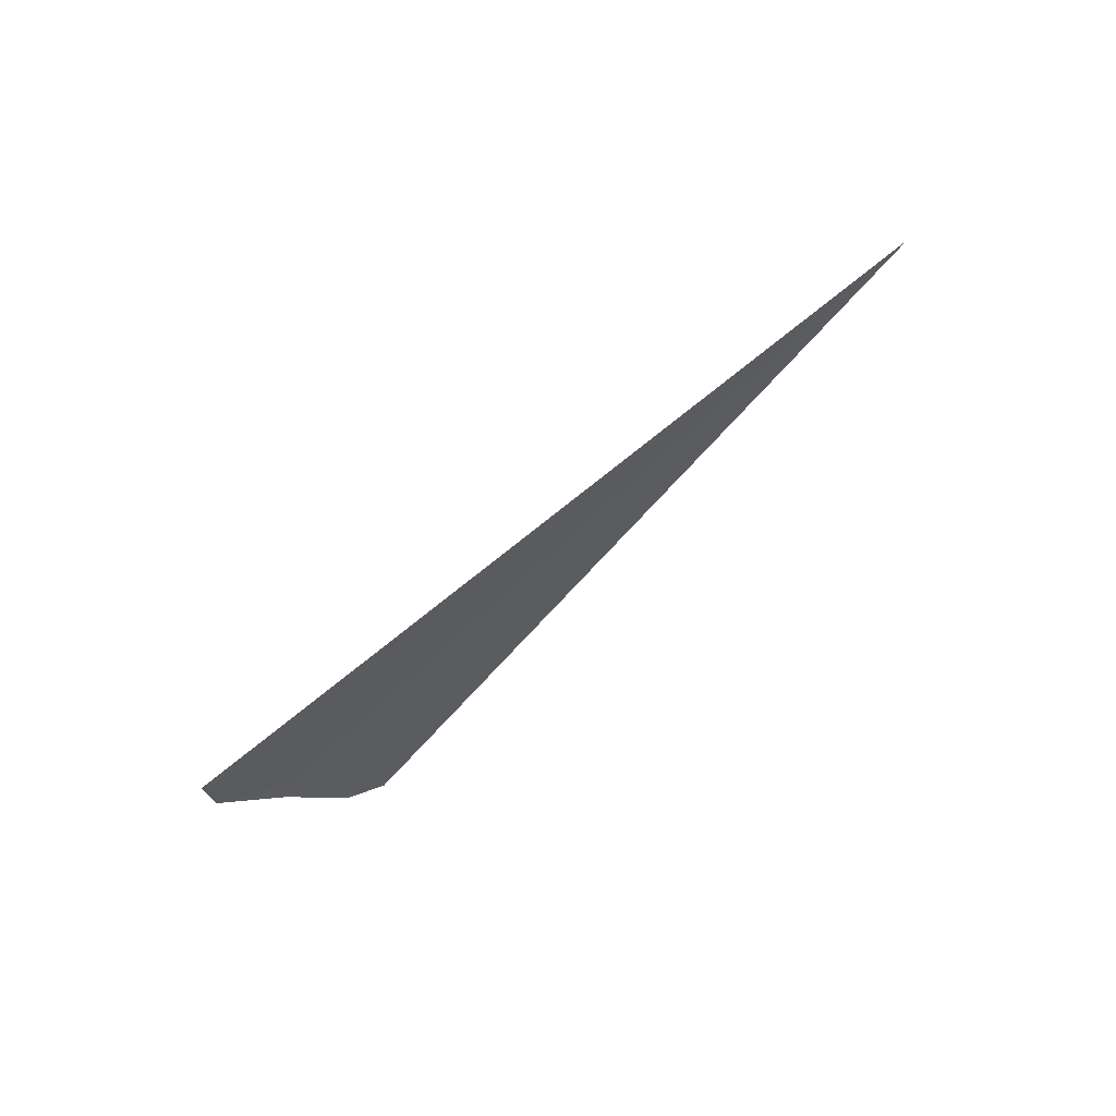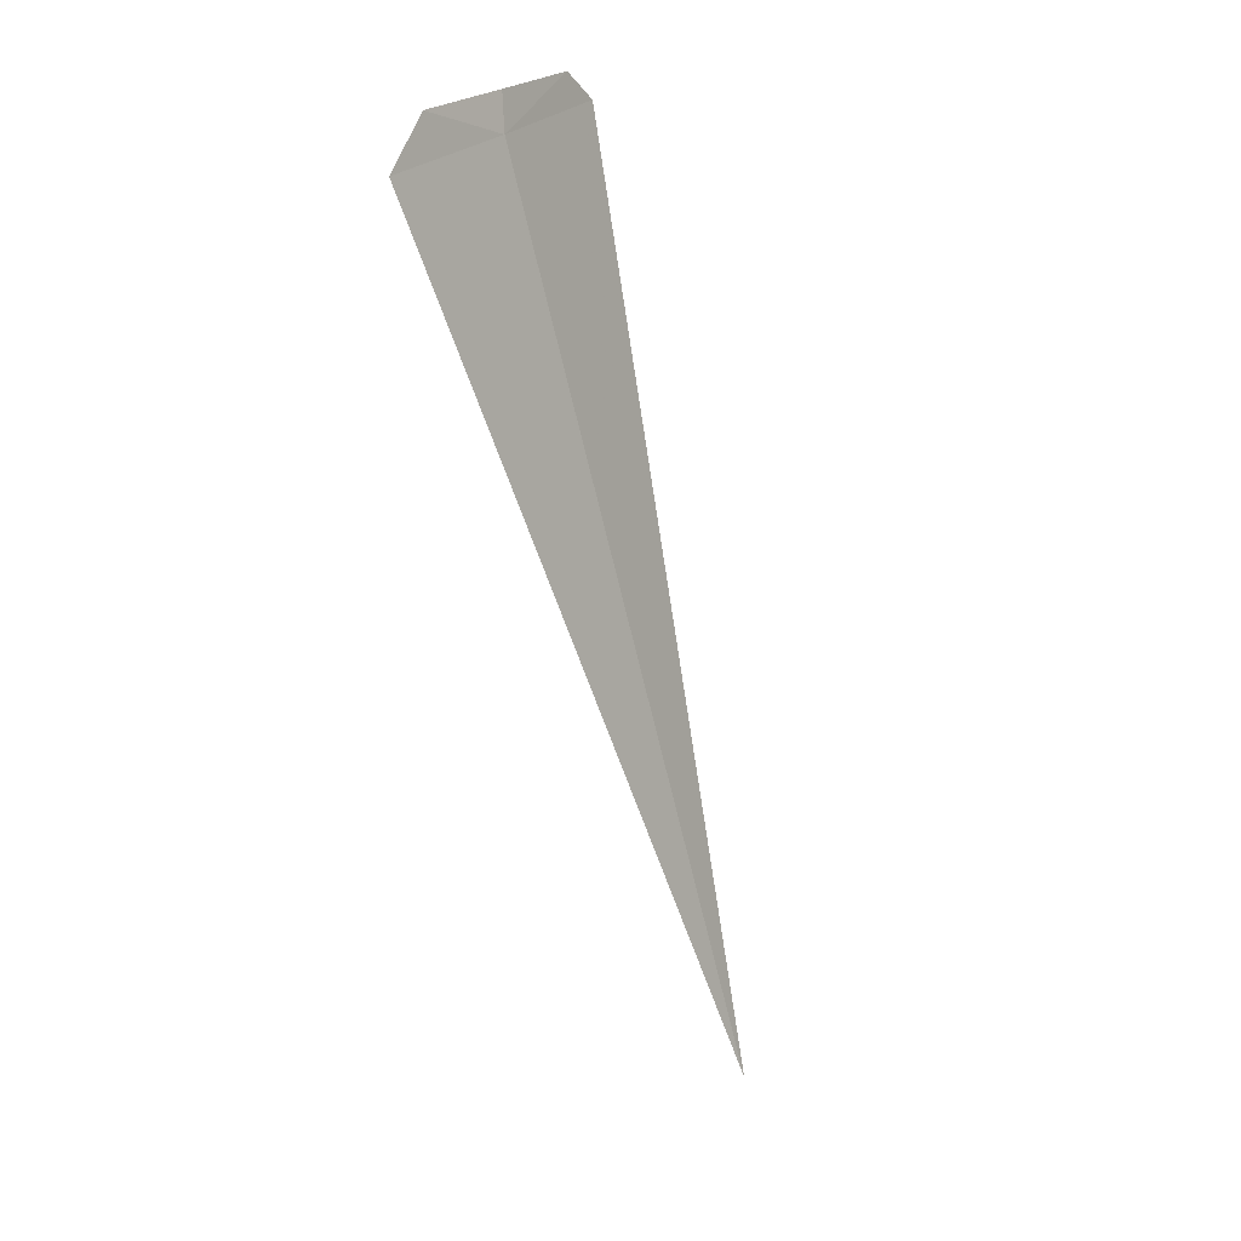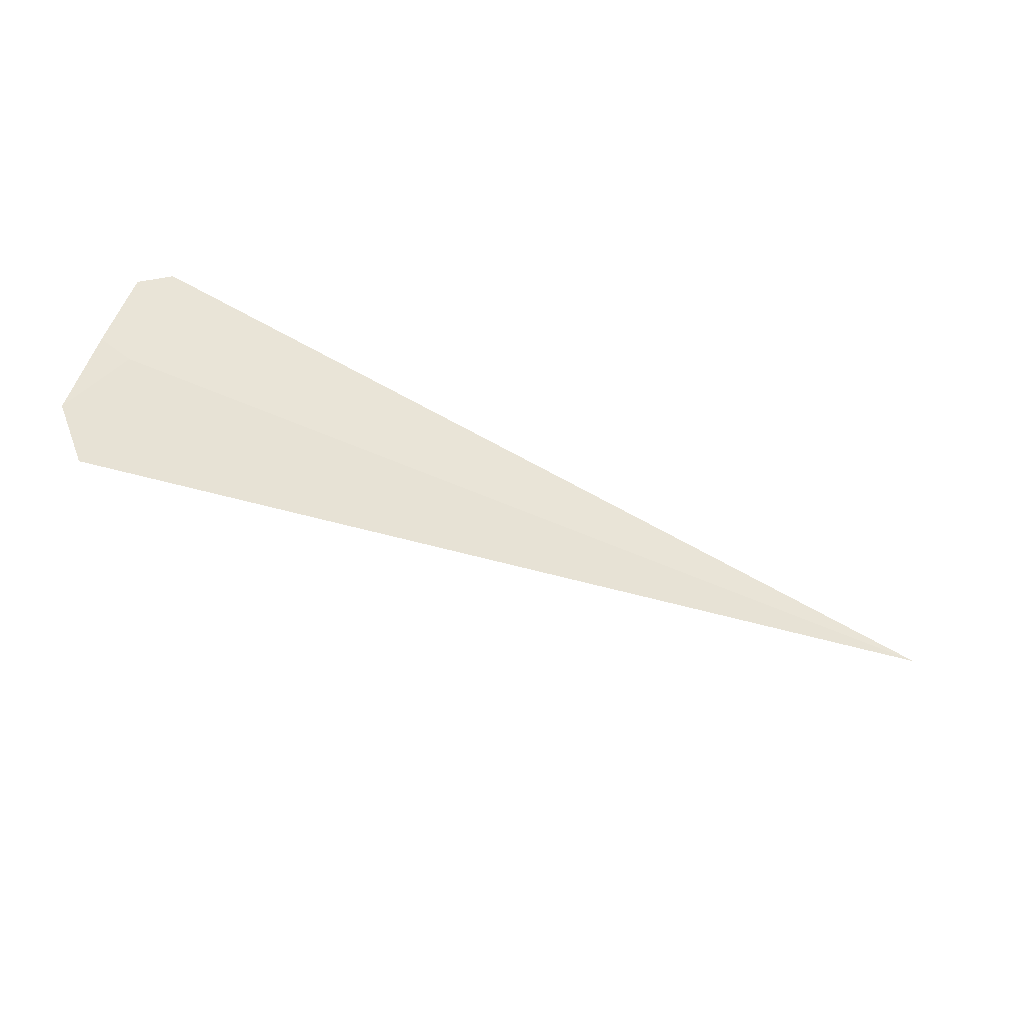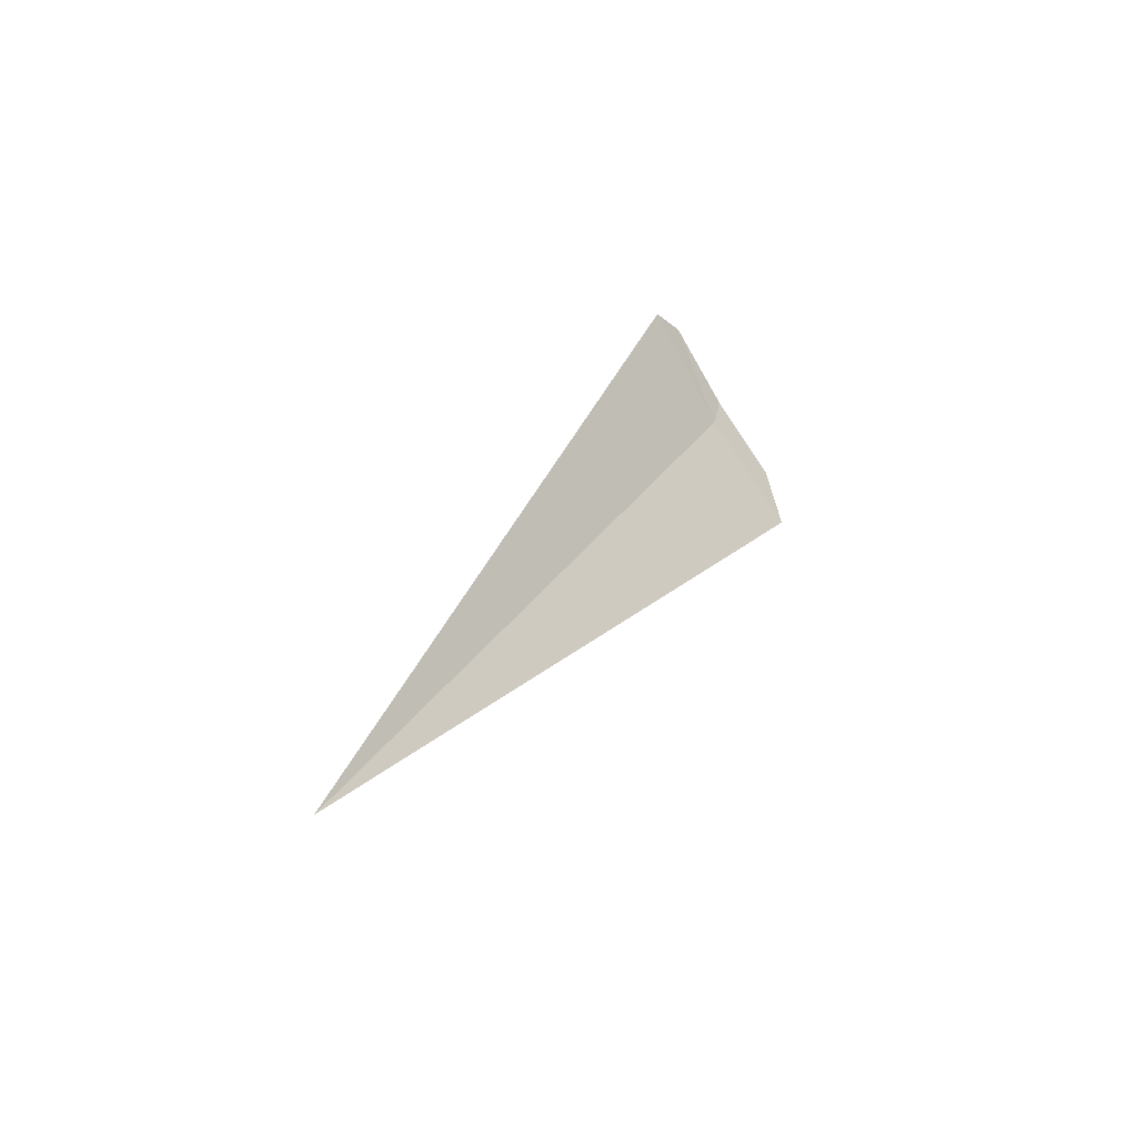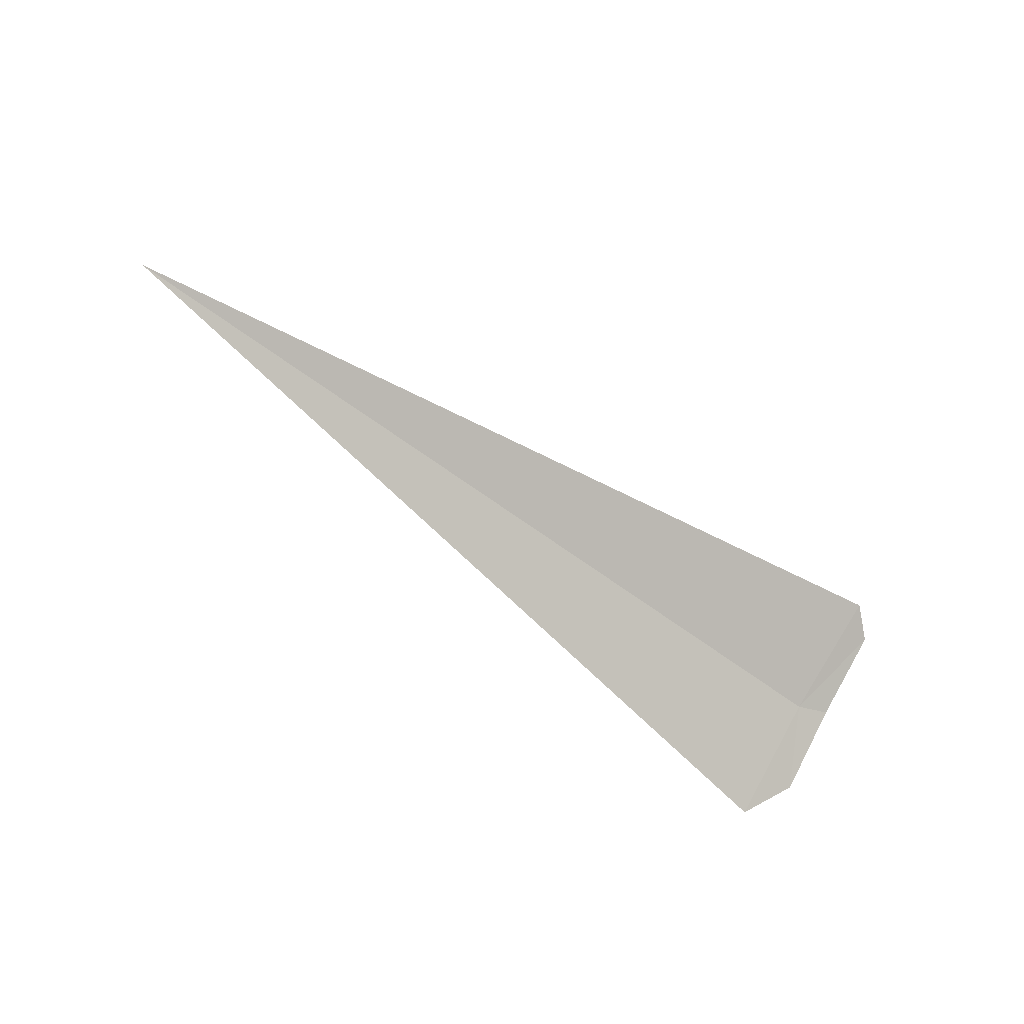
<metadata>
{"format":"obj","ext":"obj","renderer":"f3d","projection":"perspective","resolution":1024,"background":"white","views":[{"elev":-52.0,"azim":48.1,"up":"+Z"},{"elev":-71.3,"azim":-76.4,"up":"+Y"},{"elev":-73.3,"azim":-21.9,"up":"+Y"},{"elev":25.6,"azim":113.7,"up":"+Y"},{"elev":-59.5,"azim":142.0,"up":"+Z"}]}
</metadata>
<code>
v -17.5 -20.34 21.61
v -17.65 -20.3 21.64
v -17.63 -19.93 21.87
v -17.5 -19.82 21.93
v -17.67 -20.64 21.39
v -17.5 -20.82 21.24
v -13.61 -20.34 21.61
f 1 3 2
f 1 4 3
f 1 5 6
f 1 2 5
f 1 7 4
f 1 6 7

</code>
